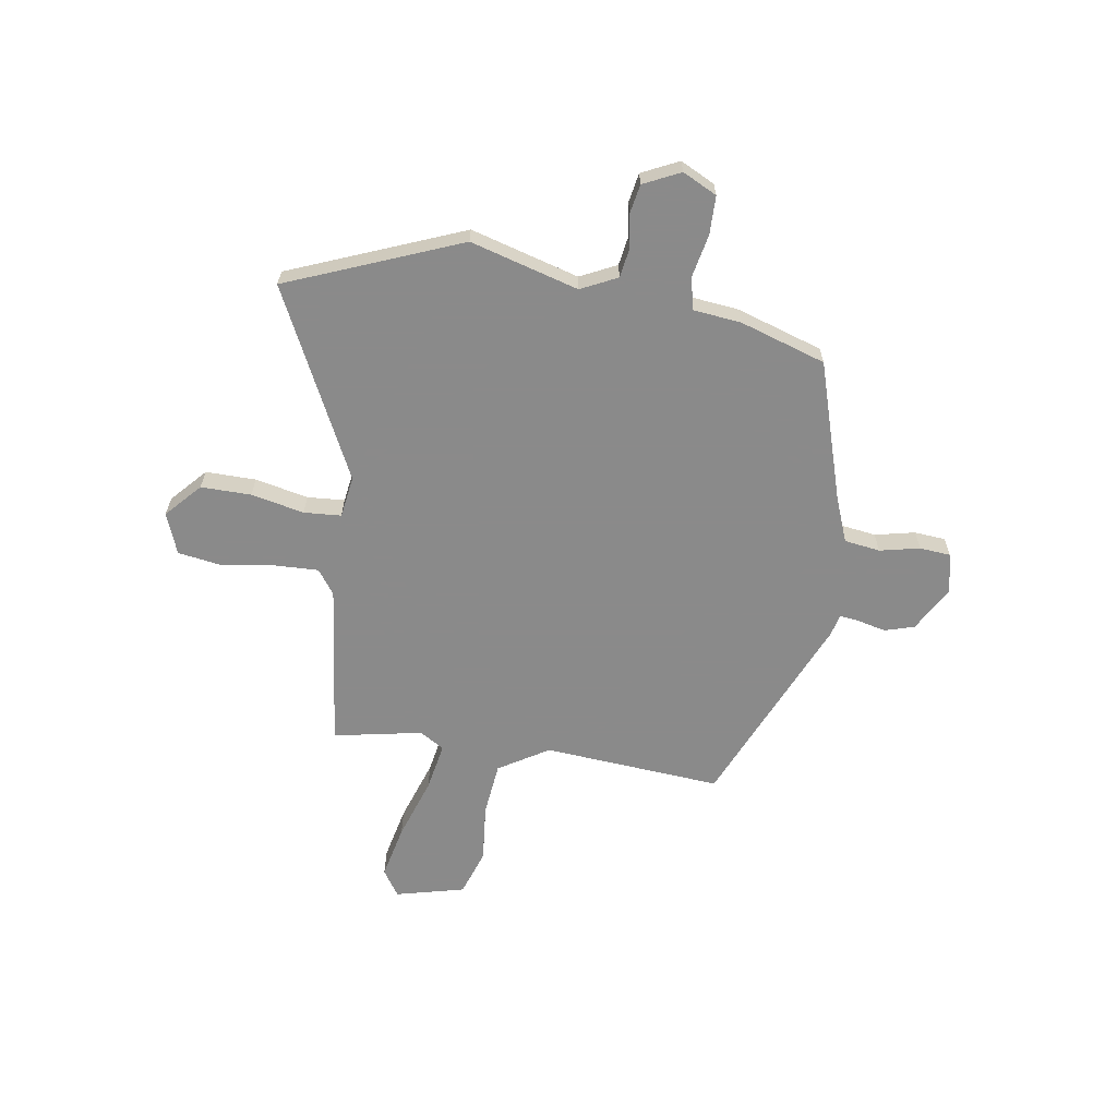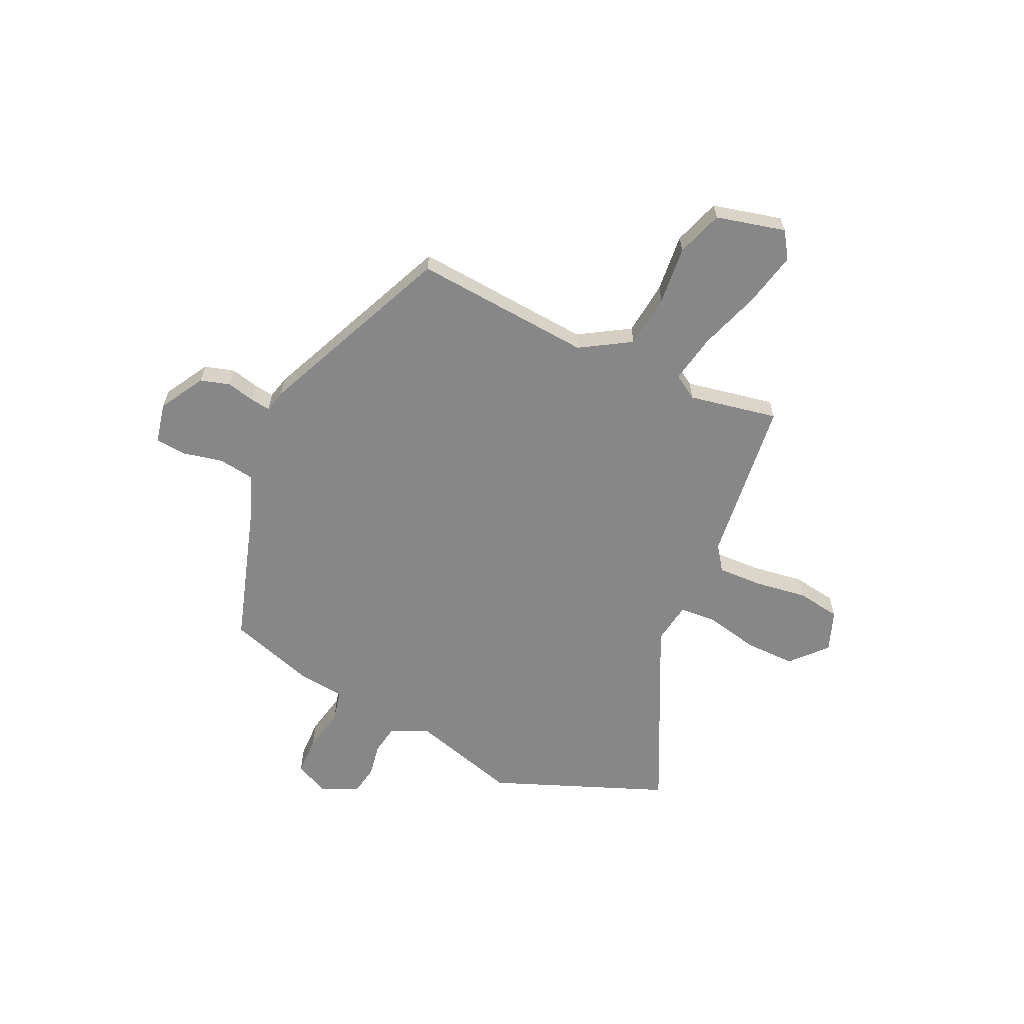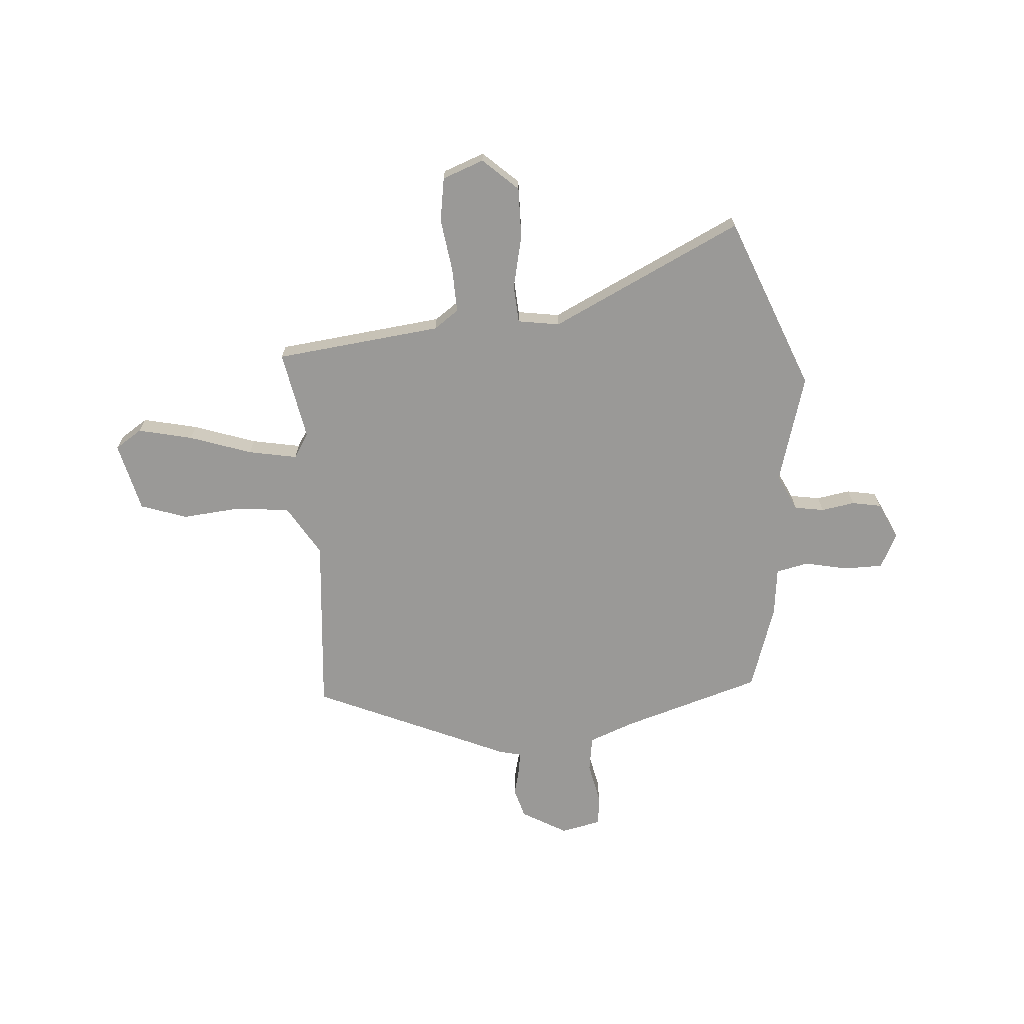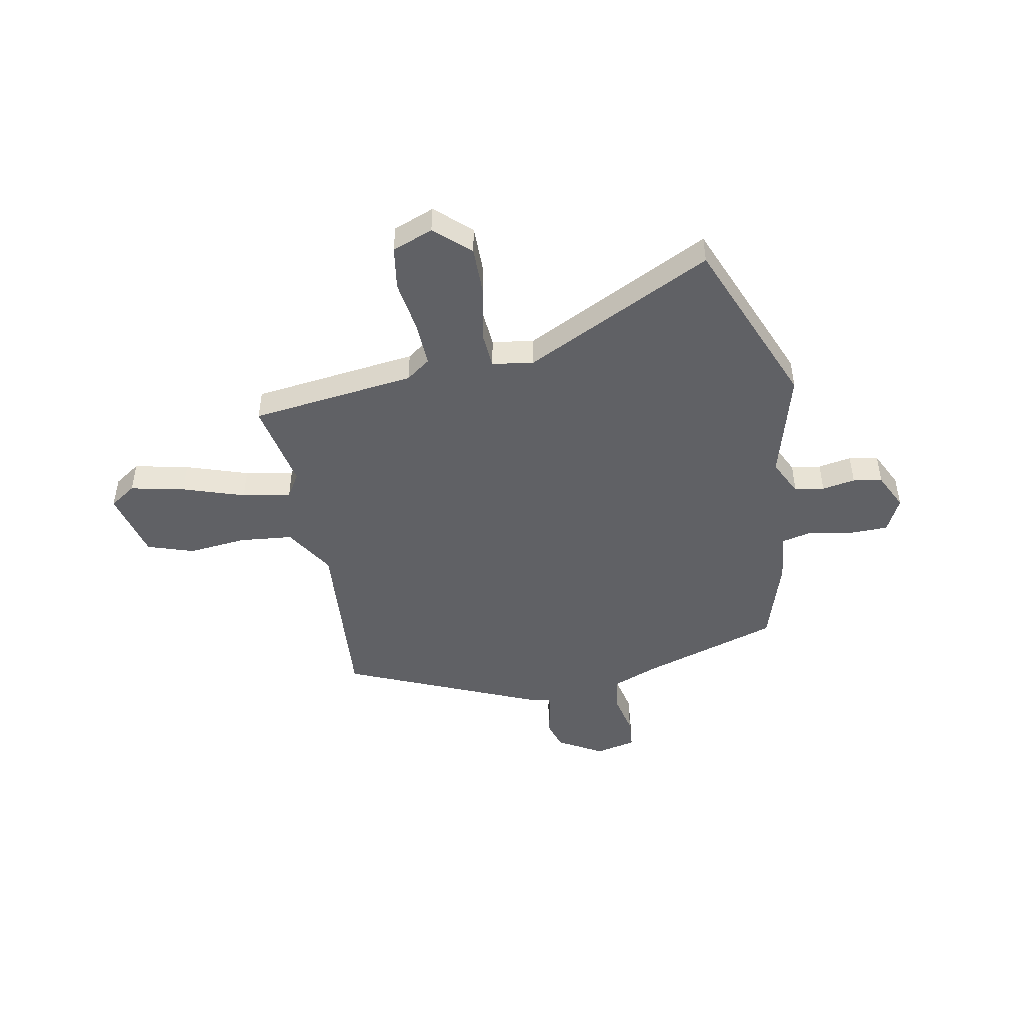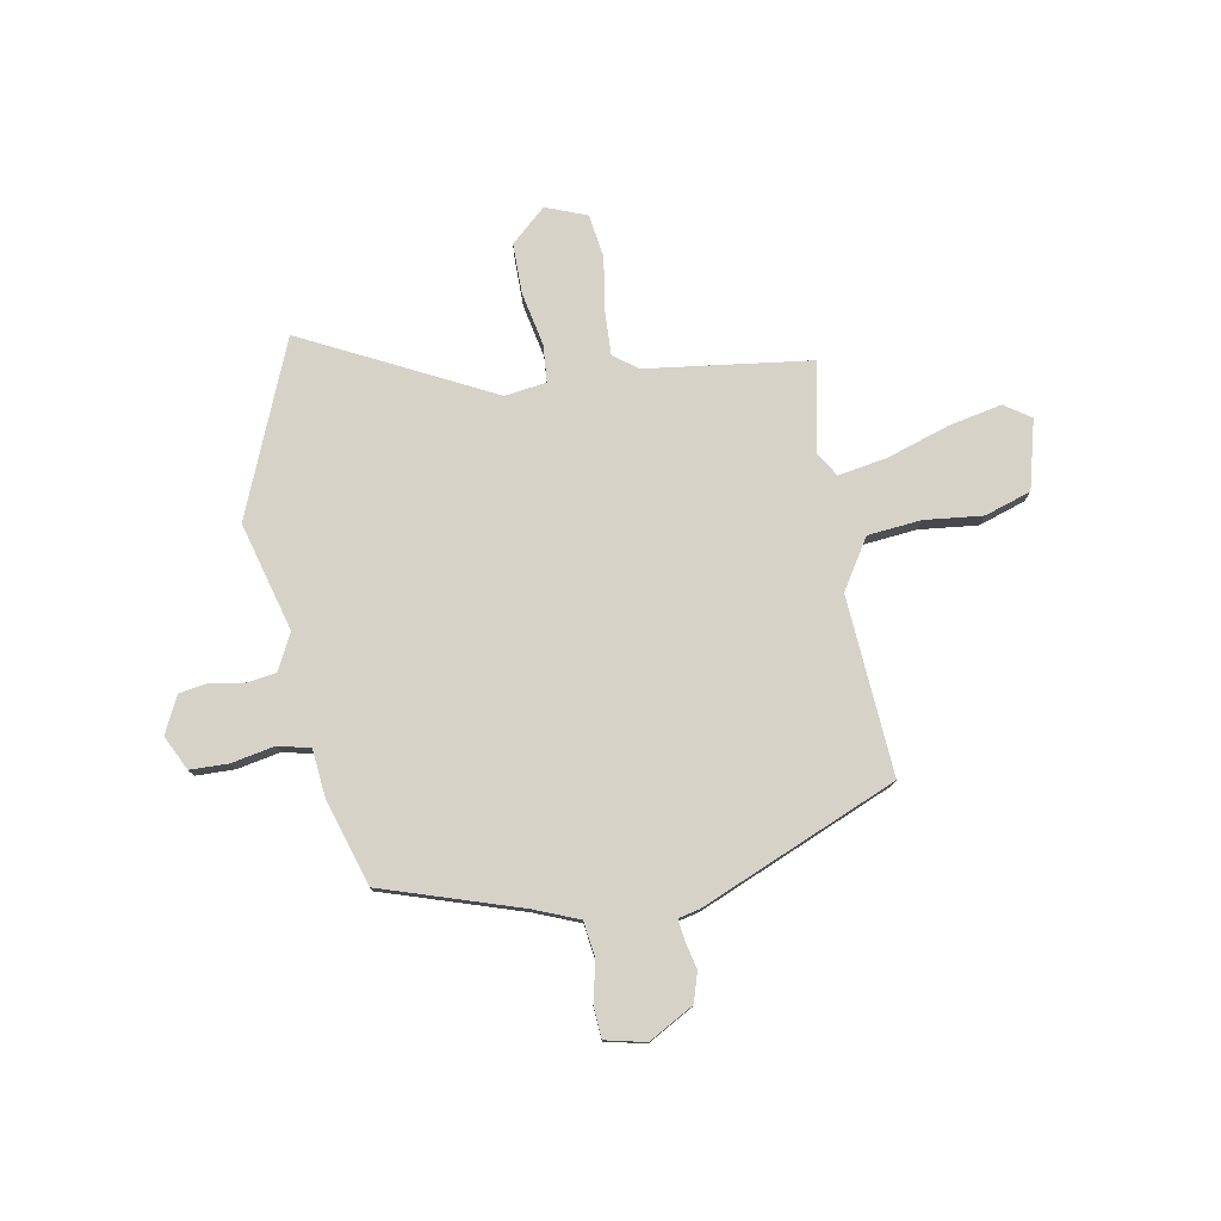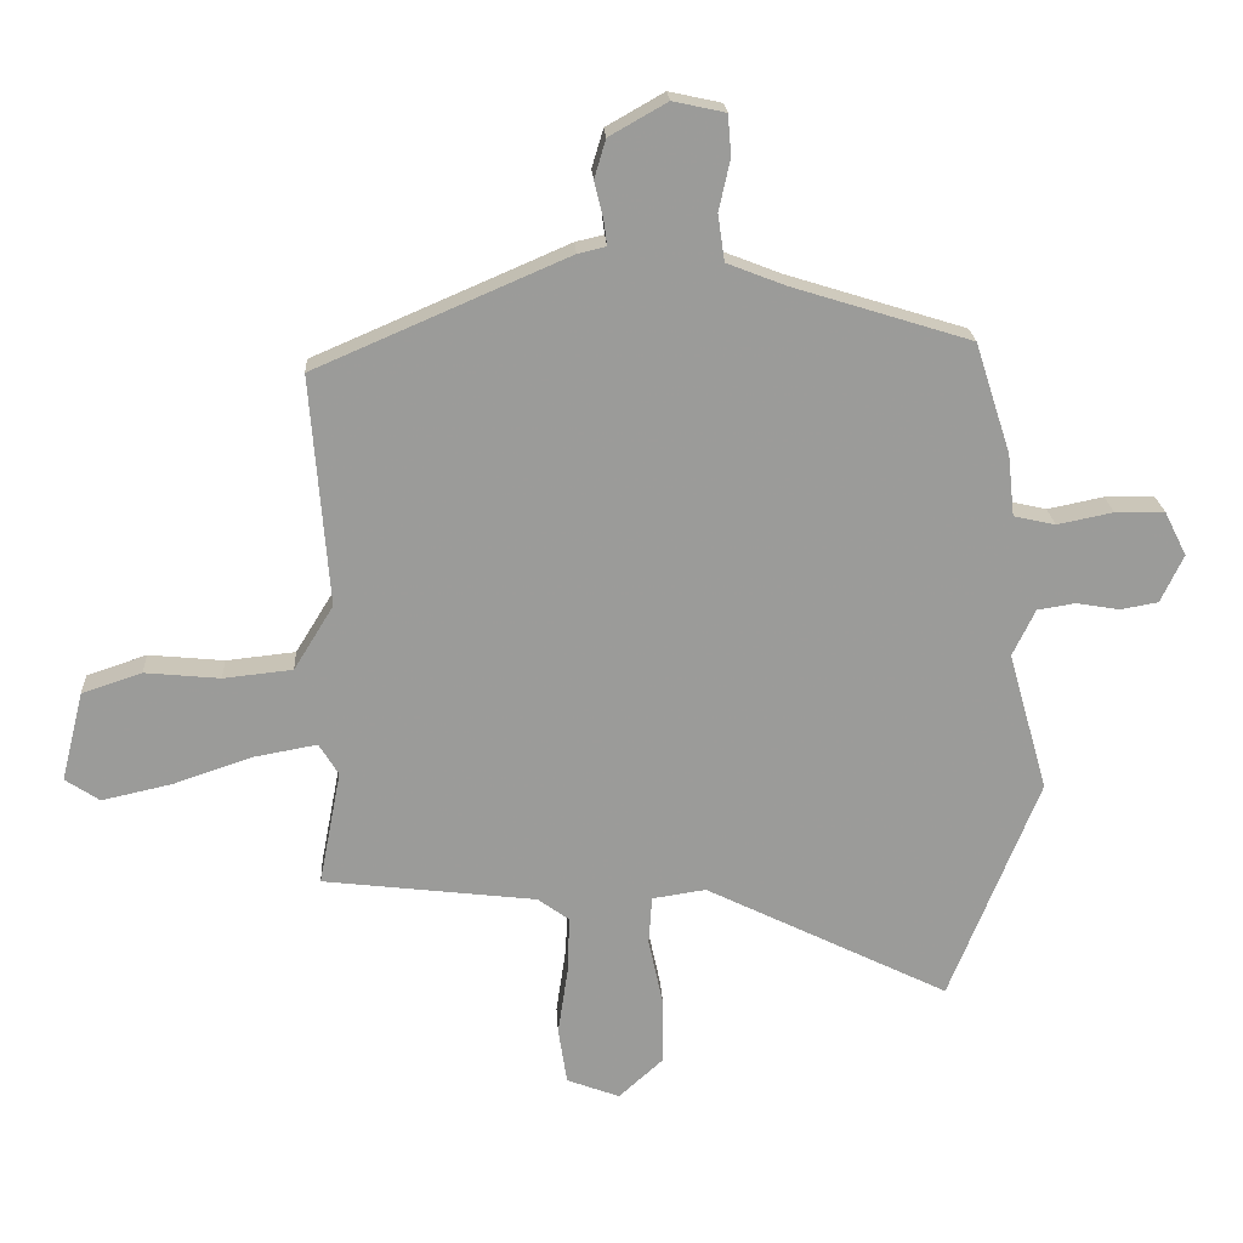
<metadata>
{"format":"obj","ext":"obj","renderer":"f3d","projection":"perspective","resolution":1024,"background":"white","views":[{"elev":-63.6,"azim":-98.9,"up":"+Y"},{"elev":-62.4,"azim":65.0,"up":"+Y"},{"elev":-68.9,"azim":-176.0,"up":"+Y"},{"elev":-47.5,"azim":-169.0,"up":"+Y"},{"elev":77.8,"azim":-9.7,"up":"+Y"},{"elev":20.7,"azim":176.8,"up":"+Z"}]}
</metadata>
<code>
v -0.446 0.07 -0.635
v -0.58 0.07 -0.301
v -0.521 0.07 -0.093
v -0.555 0.07 -0.023
v -0.612 0.07 -0.014
v -0.676 0.07 -0.025
v -0.732 0.07 -0.015
v -0.766 0.07 0.056
v -0.733 0.07 0.122
v -0.659 0.07 0.123
v -0.576 0.07 0.106
v -0.514 0.07 0.12
v -0.504 0.07 0.212
v -0.451 0.07 0.377
v -0.185 0.07 0.46
v -0.098 0.07 0.494
v -0.088 0.07 0.563
v -0.105 0.07 0.64
v -0.1 0.07 0.7
v -0.022 0.07 0.717
v 0.064 0.07 0.668
v 0.081 0.07 0.611
v 0.068 0.07 0.557
v 0.063 0.07 0.519
v 0.105 0.07 0.509
v 0.48 0.07 0.347
v 0.453 0.07 0.004
v 0.512 0.07 -0.092
v 0.615 0.07 -0.103
v 0.727 0.07 -0.092
v 0.816 0.07 -0.122
v 0.849 0.07 -0.255
v 0.798 0.07 -0.289
v 0.694 0.07 -0.266
v 0.575 0.07 -0.226
v 0.482 0.07 -0.209
v 0.453 0.07 -0.256
v 0.486 0.07 -0.427
v 0.168 0.07 -0.465
v 0.121 0.07 -0.499
v 0.124 0.07 -0.584
v 0.139 0.07 -0.686
v 0.126 0.07 -0.77
v 0.047 0.07 -0.8
v -0.02 0.07 -0.739
v -0.019 0.07 -0.642
v 0.003 0.07 -0.54
v -0.002 0.07 -0.468
v -0.082 0.07 -0.456
v -0.446 0 -0.635
v -0.58 0 -0.301
v -0.521 0 -0.093
v -0.555 0 -0.023
v -0.612 0 -0.014
v -0.676 0 -0.025
v -0.732 0 -0.015
v -0.766 0 0.056
v -0.733 0 0.122
v -0.659 0 0.123
v -0.576 0 0.106
v -0.514 0 0.12
v -0.504 0 0.212
v -0.451 0 0.377
v -0.185 0 0.46
v -0.098 0 0.494
v -0.088 0 0.563
v -0.105 0 0.64
v -0.1 0 0.7
v -0.022 0 0.717
v 0.064 0 0.668
v 0.081 0 0.611
v 0.068 0 0.557
v 0.063 0 0.519
v 0.105 0 0.509
v 0.48 0 0.347
v 0.453 0 0.004
v 0.512 0 -0.092
v 0.615 0 -0.103
v 0.727 0 -0.092
v 0.816 0 -0.122
v 0.849 0 -0.255
v 0.798 0 -0.289
v 0.694 0 -0.266
v 0.575 0 -0.226
v 0.482 0 -0.209
v 0.453 0 -0.256
v 0.486 0 -0.427
v 0.168 0 -0.465
v 0.121 0 -0.499
v 0.124 0 -0.584
v 0.139 0 -0.686
v 0.126 0 -0.77
v 0.047 0 -0.8
v -0.02 0 -0.739
v -0.019 0 -0.642
v 0.003 0 -0.54
v -0.002 0 -0.468
v -0.082 0 -0.456
f 44 45 46 47
f 44 47 48
f 41 42 43 44
f 40 41 44 48
f 39 40 48
f 37 38 39 48
f 36 37 48 49
f 32 33 34 35
f 32 35 36
f 29 30 31 32
f 28 29 32 36
f 27 28 36 49
f 24 25 26 27
f 20 21 22 23
f 20 23 24
f 17 18 19 20
f 16 17 20 24
f 15 16 24 27
f 12 13 14 15
f 8 9 10 11
f 8 11 12
f 5 6 7 8
f 4 5 8 12
f 3 4 12 15
f 3 15 27 49
f 1 2 3 49
f 96 95 94 93
f 97 96 93
f 93 92 91 90
f 97 93 90 89
f 97 89 88
f 97 88 87 86
f 98 97 86 85
f 84 83 82 81
f 85 84 81
f 81 80 79 78
f 85 81 78 77
f 98 85 77 76
f 76 75 74 73
f 72 71 70 69
f 73 72 69
f 69 68 67 66
f 73 69 66 65
f 76 73 65 64
f 64 63 62 61
f 60 59 58 57
f 61 60 57
f 57 56 55 54
f 61 57 54 53
f 64 61 53 52
f 98 76 64 52
f 98 52 51 50
f 1 50 51 2
f 2 51 52 3
f 3 52 53 4
f 4 53 54 5
f 5 54 55 6
f 6 55 56 7
f 7 56 57 8
f 8 57 58 9
f 9 58 59 10
f 10 59 60 11
f 11 60 61 12
f 12 61 62 13
f 13 62 63 14
f 14 63 64 15
f 15 64 65 16
f 16 65 66 17
f 17 66 67 18
f 18 67 68 19
f 19 68 69 20
f 20 69 70 21
f 21 70 71 22
f 22 71 72 23
f 23 72 73 24
f 24 73 74 25
f 25 74 75 26
f 26 75 76 27
f 27 76 77 28
f 28 77 78 29
f 29 78 79 30
f 30 79 80 31
f 31 80 81 32
f 32 81 82 33
f 33 82 83 34
f 34 83 84 35
f 35 84 85 36
f 36 85 86 37
f 37 86 87 38
f 38 87 88 39
f 39 88 89 40
f 40 89 90 41
f 41 90 91 42
f 42 91 92 43
f 43 92 93 44
f 44 93 94 45
f 45 94 95 46
f 46 95 96 47
f 47 96 97 48
f 48 97 98 49
f 49 98 50 1

</code>
